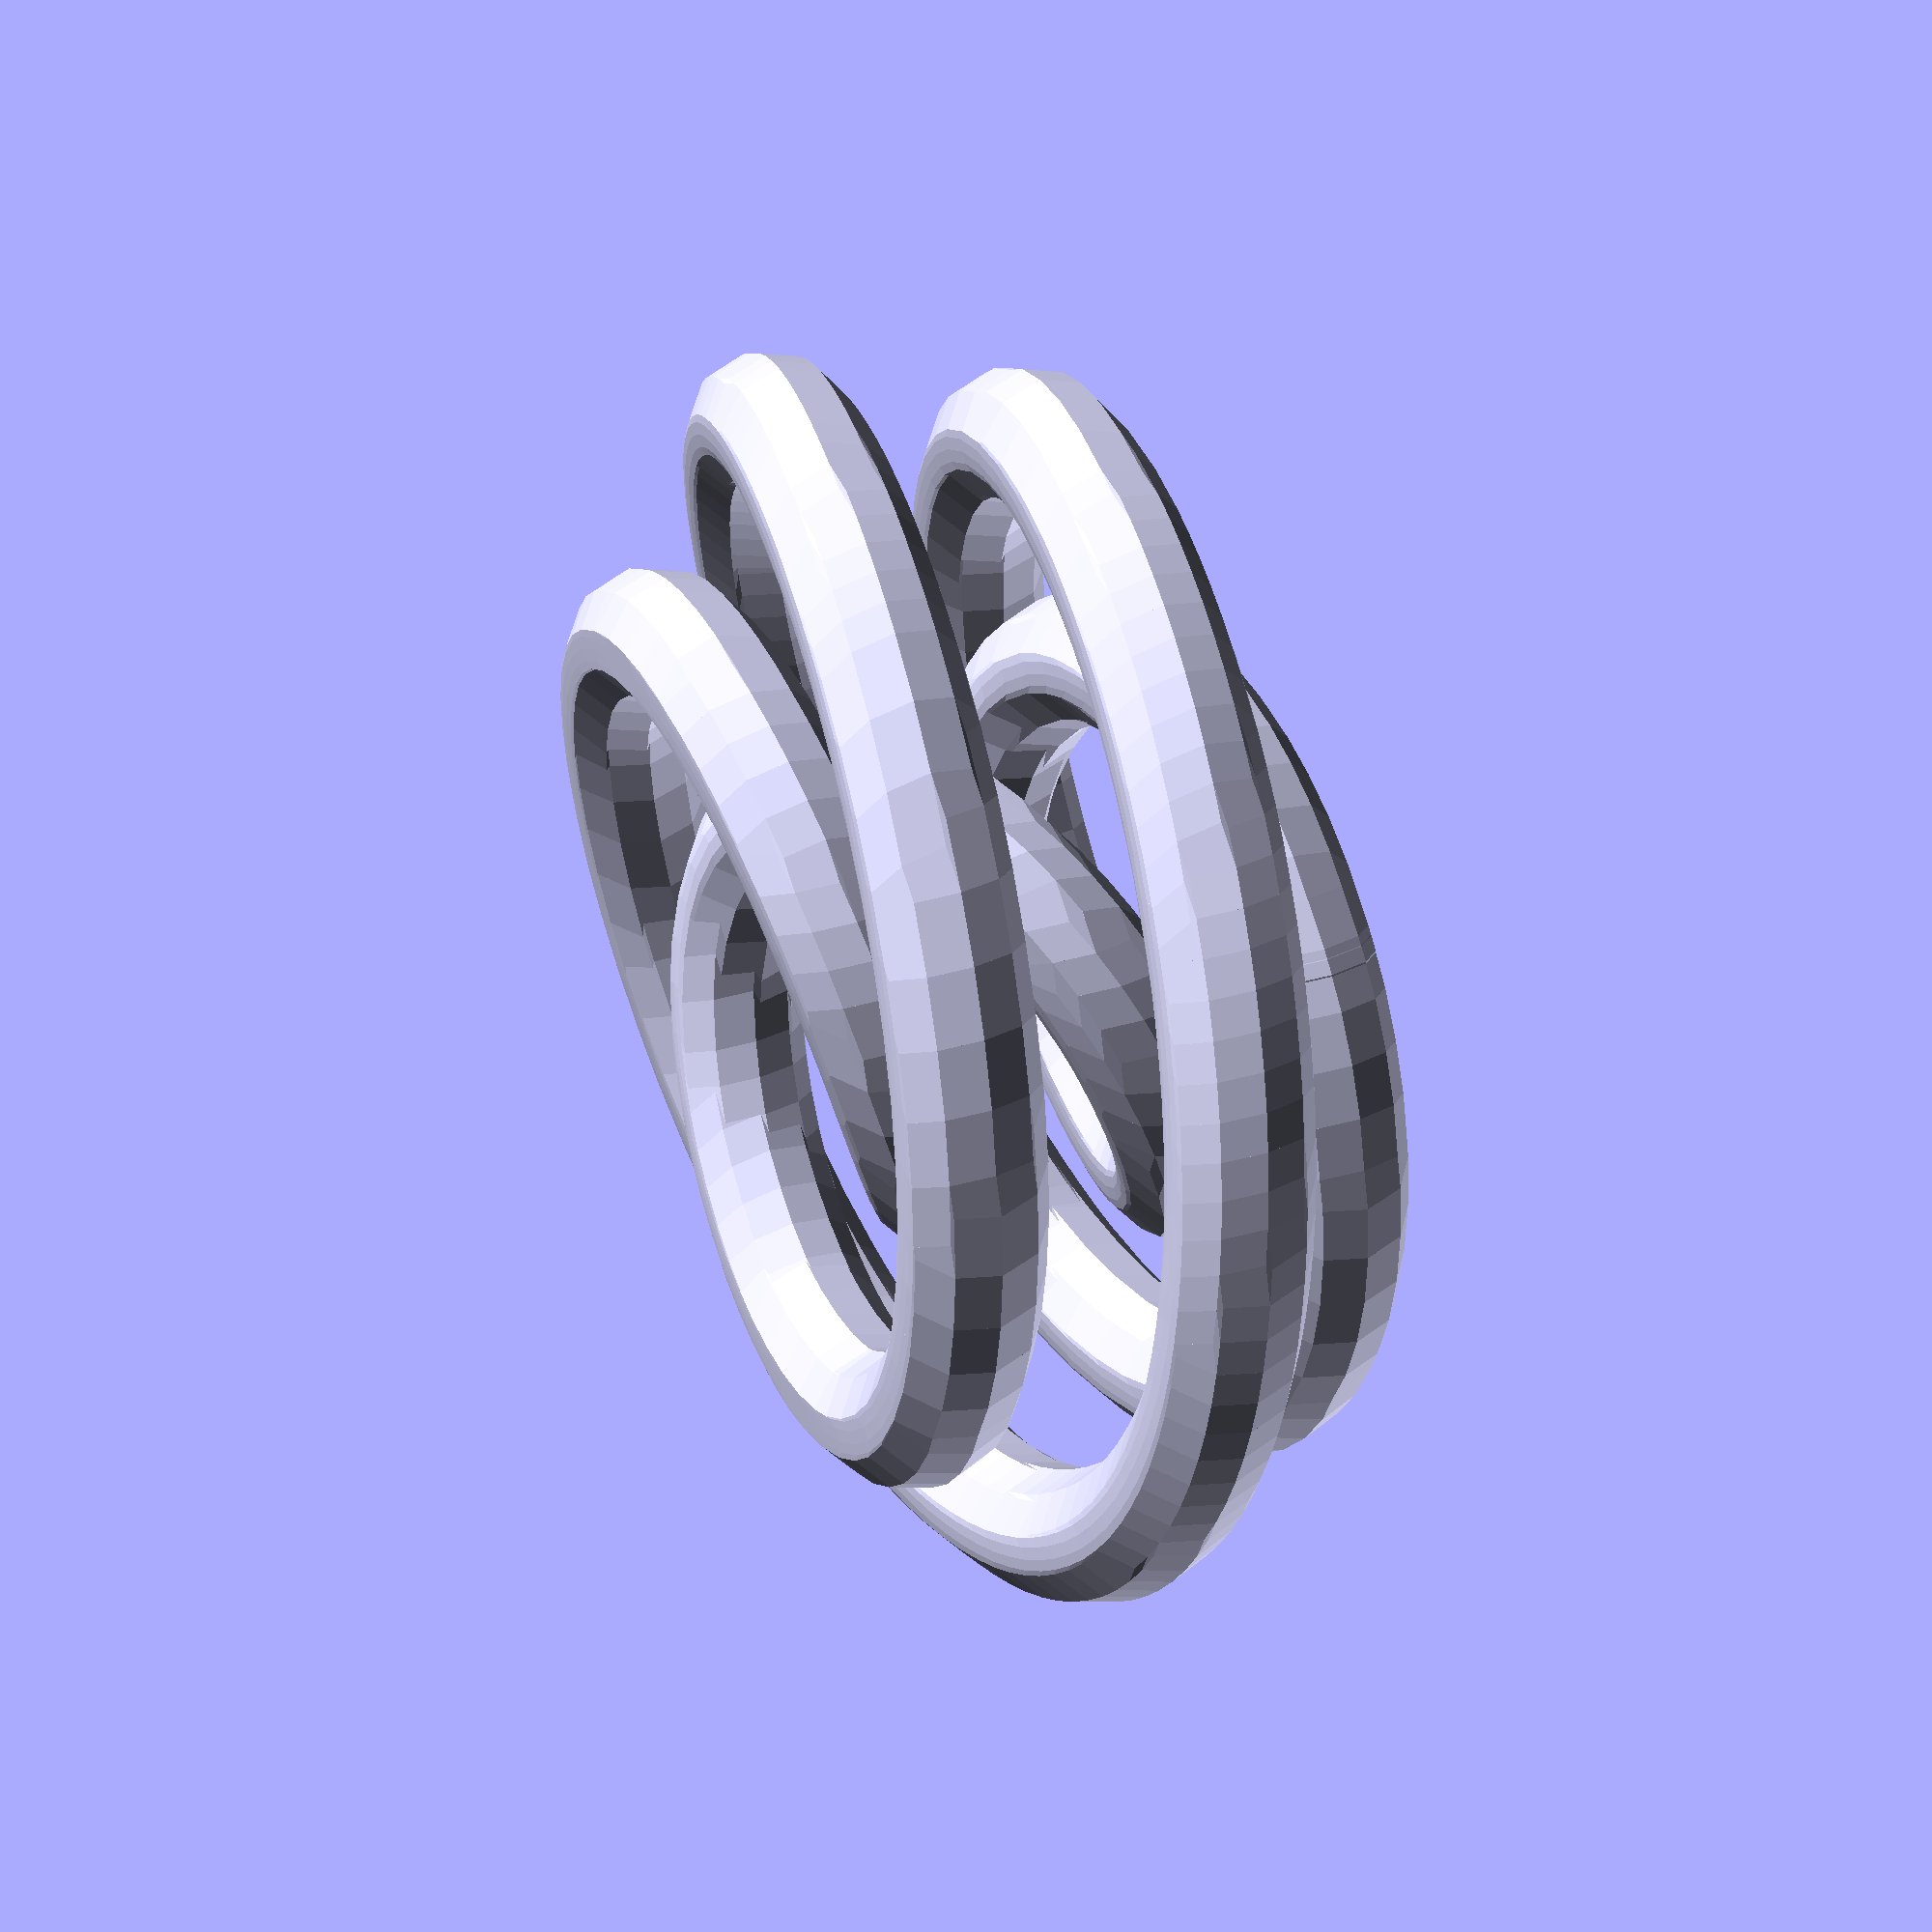
<openscad>
 //% Knot Torus(2,5)
 //% created by knotadjust.torus
 //% shortened with knotshorten.f
// make with infill 80%, support angle 10 deg
r1 = 3;  d1 = 10;
// Path length     54.25*d1
// tube diameter 2*r1, closest approach d1-2*r1
 hull(){
translate(v=[-1.683*d1,-0.003*d1, 0.910*d1])sphere(r=r1);
translate(v=[-1.713*d1,-0.221*d1, 0.909*d1])sphere(r=r1);}
 hull(){
translate(v=[-1.713*d1,-0.221*d1, 0.909*d1])sphere(r=r1);
translate(v=[-1.713*d1,-0.446*d1, 0.905*d1])sphere(r=r1);}
 hull(){
translate(v=[-1.713*d1,-0.446*d1, 0.905*d1])sphere(r=r1);
translate(v=[-1.684*d1,-0.675*d1, 0.899*d1])sphere(r=r1);}
 hull(){
translate(v=[-1.684*d1,-0.675*d1, 0.899*d1])sphere(r=r1);
translate(v=[-1.623*d1,-0.902*d1, 0.891*d1])sphere(r=r1);}
 hull(){
translate(v=[-1.623*d1,-0.902*d1, 0.891*d1])sphere(r=r1);
translate(v=[-1.530*d1,-1.125*d1, 0.880*d1])sphere(r=r1);}
 hull(){
translate(v=[-1.530*d1,-1.125*d1, 0.880*d1])sphere(r=r1);
translate(v=[-1.407*d1,-1.338*d1, 0.867*d1])sphere(r=r1);}
 hull(){
translate(v=[-1.407*d1,-1.338*d1, 0.867*d1])sphere(r=r1);
translate(v=[-1.253*d1,-1.536*d1, 0.852*d1])sphere(r=r1);}
 hull(){
translate(v=[-1.253*d1,-1.536*d1, 0.852*d1])sphere(r=r1);
translate(v=[-1.071*d1,-1.716*d1, 0.835*d1])sphere(r=r1);}
 hull(){
translate(v=[-1.071*d1,-1.716*d1, 0.835*d1])sphere(r=r1);
translate(v=[-0.862*d1,-1.874*d1, 0.816*d1])sphere(r=r1);}
 hull(){
translate(v=[-0.862*d1,-1.874*d1, 0.816*d1])sphere(r=r1);
translate(v=[-0.631*d1,-2.004*d1, 0.795*d1])sphere(r=r1);}
 hull(){
translate(v=[-0.631*d1,-2.004*d1, 0.795*d1])sphere(r=r1);
translate(v=[-0.380*d1,-2.105*d1, 0.771*d1])sphere(r=r1);}
 hull(){
translate(v=[-0.380*d1,-2.105*d1, 0.771*d1])sphere(r=r1);
translate(v=[-0.113*d1,-2.172*d1, 0.746*d1])sphere(r=r1);}
 hull(){
translate(v=[-0.113*d1,-2.172*d1, 0.746*d1])sphere(r=r1);
translate(v=[ 0.164*d1,-2.204*d1, 0.719*d1])sphere(r=r1);}
 hull(){
translate(v=[ 0.164*d1,-2.204*d1, 0.719*d1])sphere(r=r1);
translate(v=[ 0.448*d1,-2.199*d1, 0.690*d1])sphere(r=r1);}
 hull(){
translate(v=[ 0.448*d1,-2.199*d1, 0.690*d1])sphere(r=r1);
translate(v=[ 0.732*d1,-2.155*d1, 0.659*d1])sphere(r=r1);}
 hull(){
translate(v=[ 0.732*d1,-2.155*d1, 0.659*d1])sphere(r=r1);
translate(v=[ 1.011*d1,-2.074*d1, 0.626*d1])sphere(r=r1);}
 hull(){
translate(v=[ 1.011*d1,-2.074*d1, 0.626*d1])sphere(r=r1);
translate(v=[ 1.281*d1,-1.954*d1, 0.592*d1])sphere(r=r1);}
 hull(){
translate(v=[ 1.281*d1,-1.954*d1, 0.592*d1])sphere(r=r1);
translate(v=[ 1.535*d1,-1.798*d1, 0.557*d1])sphere(r=r1);}
 hull(){
translate(v=[ 1.535*d1,-1.798*d1, 0.557*d1])sphere(r=r1);
translate(v=[ 1.654*d1,-1.707*d1, 0.538*d1])sphere(r=r1);}
 hull(){
translate(v=[ 1.654*d1,-1.707*d1, 0.538*d1])sphere(r=r1);
translate(v=[ 1.768*d1,-1.607*d1, 0.520*d1])sphere(r=r1);}
 hull(){
translate(v=[ 1.768*d1,-1.607*d1, 0.520*d1])sphere(r=r1);
translate(v=[ 1.876*d1,-1.500*d1, 0.501*d1])sphere(r=r1);}
 hull(){
translate(v=[ 1.876*d1,-1.500*d1, 0.501*d1])sphere(r=r1);
translate(v=[ 1.977*d1,-1.385*d1, 0.481*d1])sphere(r=r1);}
 hull(){
translate(v=[ 1.977*d1,-1.385*d1, 0.481*d1])sphere(r=r1);
translate(v=[ 2.070*d1,-1.264*d1, 0.462*d1])sphere(r=r1);}
 hull(){
translate(v=[ 2.070*d1,-1.264*d1, 0.462*d1])sphere(r=r1);
translate(v=[ 2.155*d1,-1.135*d1, 0.442*d1])sphere(r=r1);}
 hull(){
translate(v=[ 2.155*d1,-1.135*d1, 0.442*d1])sphere(r=r1);
translate(v=[ 2.232*d1,-1.001*d1, 0.421*d1])sphere(r=r1);}
 hull(){
translate(v=[ 2.232*d1,-1.001*d1, 0.421*d1])sphere(r=r1);
translate(v=[ 2.300*d1,-0.862*d1, 0.401*d1])sphere(r=r1);}
 hull(){
translate(v=[ 2.300*d1,-0.862*d1, 0.401*d1])sphere(r=r1);
translate(v=[ 2.359*d1,-0.717*d1, 0.380*d1])sphere(r=r1);}
 hull(){
translate(v=[ 2.359*d1,-0.717*d1, 0.380*d1])sphere(r=r1);
translate(v=[ 2.408*d1,-0.569*d1, 0.359*d1])sphere(r=r1);}
 hull(){
translate(v=[ 2.408*d1,-0.569*d1, 0.359*d1])sphere(r=r1);
translate(v=[ 2.447*d1,-0.417*d1, 0.338*d1])sphere(r=r1);}
 hull(){
translate(v=[ 2.447*d1,-0.417*d1, 0.338*d1])sphere(r=r1);
translate(v=[ 2.477*d1,-0.263*d1, 0.317*d1])sphere(r=r1);}
 hull(){
translate(v=[ 2.477*d1,-0.263*d1, 0.317*d1])sphere(r=r1);
translate(v=[ 2.496*d1,-0.106*d1, 0.295*d1])sphere(r=r1);}
 hull(){
translate(v=[ 2.496*d1,-0.106*d1, 0.295*d1])sphere(r=r1);
translate(v=[ 2.504*d1, 0.052*d1, 0.273*d1])sphere(r=r1);}
 hull(){
translate(v=[ 2.504*d1, 0.052*d1, 0.273*d1])sphere(r=r1);
translate(v=[ 2.502*d1, 0.211*d1, 0.251*d1])sphere(r=r1);}
 hull(){
translate(v=[ 2.502*d1, 0.211*d1, 0.251*d1])sphere(r=r1);
translate(v=[ 2.489*d1, 0.369*d1, 0.229*d1])sphere(r=r1);}
 hull(){
translate(v=[ 2.489*d1, 0.369*d1, 0.229*d1])sphere(r=r1);
translate(v=[ 2.466*d1, 0.527*d1, 0.207*d1])sphere(r=r1);}
 hull(){
translate(v=[ 2.466*d1, 0.527*d1, 0.207*d1])sphere(r=r1);
translate(v=[ 2.433*d1, 0.683*d1, 0.184*d1])sphere(r=r1);}
 hull(){
translate(v=[ 2.433*d1, 0.683*d1, 0.184*d1])sphere(r=r1);
translate(v=[ 2.389*d1, 0.837*d1, 0.162*d1])sphere(r=r1);}
 hull(){
translate(v=[ 2.389*d1, 0.837*d1, 0.162*d1])sphere(r=r1);
translate(v=[ 2.334*d1, 0.987*d1, 0.139*d1])sphere(r=r1);}
 hull(){
translate(v=[ 2.334*d1, 0.987*d1, 0.139*d1])sphere(r=r1);
translate(v=[ 2.270*d1, 1.134*d1, 0.117*d1])sphere(r=r1);}
 hull(){
translate(v=[ 2.270*d1, 1.134*d1, 0.117*d1])sphere(r=r1);
translate(v=[ 2.196*d1, 1.276*d1, 0.094*d1])sphere(r=r1);}
 hull(){
translate(v=[ 2.196*d1, 1.276*d1, 0.094*d1])sphere(r=r1);
translate(v=[ 2.113*d1, 1.414*d1, 0.071*d1])sphere(r=r1);}
 hull(){
translate(v=[ 2.113*d1, 1.414*d1, 0.071*d1])sphere(r=r1);
translate(v=[ 2.020*d1, 1.545*d1, 0.048*d1])sphere(r=r1);}
 hull(){
translate(v=[ 2.020*d1, 1.545*d1, 0.048*d1])sphere(r=r1);
translate(v=[ 1.919*d1, 1.670*d1, 0.025*d1])sphere(r=r1);}
 hull(){
translate(v=[ 1.919*d1, 1.670*d1, 0.025*d1])sphere(r=r1);
translate(v=[ 1.810*d1, 1.788*d1, 0.002*d1])sphere(r=r1);}
 hull(){
translate(v=[ 1.810*d1, 1.788*d1, 0.002*d1])sphere(r=r1);
translate(v=[ 1.693*d1, 1.899*d1,-0.021*d1])sphere(r=r1);}
 hull(){
translate(v=[ 1.693*d1, 1.899*d1,-0.021*d1])sphere(r=r1);
translate(v=[ 1.569*d1, 2.002*d1,-0.044*d1])sphere(r=r1);}
 hull(){
translate(v=[ 1.569*d1, 2.002*d1,-0.044*d1])sphere(r=r1);
translate(v=[ 1.439*d1, 2.096*d1,-0.067*d1])sphere(r=r1);}
 hull(){
translate(v=[ 1.439*d1, 2.096*d1,-0.067*d1])sphere(r=r1);
translate(v=[ 1.303*d1, 2.181*d1,-0.089*d1])sphere(r=r1);}
 hull(){
translate(v=[ 1.303*d1, 2.181*d1,-0.089*d1])sphere(r=r1);
translate(v=[ 1.161*d1, 2.257*d1,-0.112*d1])sphere(r=r1);}
 hull(){
translate(v=[ 1.161*d1, 2.257*d1,-0.112*d1])sphere(r=r1);
translate(v=[ 1.015*d1, 2.323*d1,-0.135*d1])sphere(r=r1);}
 hull(){
translate(v=[ 1.015*d1, 2.323*d1,-0.135*d1])sphere(r=r1);
translate(v=[ 0.865*d1, 2.379*d1,-0.158*d1])sphere(r=r1);}
 hull(){
translate(v=[ 0.865*d1, 2.379*d1,-0.158*d1])sphere(r=r1);
translate(v=[ 0.712*d1, 2.425*d1,-0.180*d1])sphere(r=r1);}
 hull(){
translate(v=[ 0.712*d1, 2.425*d1,-0.180*d1])sphere(r=r1);
translate(v=[ 0.557*d1, 2.461*d1,-0.203*d1])sphere(r=r1);}
 hull(){
translate(v=[ 0.557*d1, 2.461*d1,-0.203*d1])sphere(r=r1);
translate(v=[ 0.399*d1, 2.486*d1,-0.225*d1])sphere(r=r1);}
 hull(){
translate(v=[ 0.399*d1, 2.486*d1,-0.225*d1])sphere(r=r1);
translate(v=[ 0.241*d1, 2.501*d1,-0.247*d1])sphere(r=r1);}
 hull(){
translate(v=[ 0.241*d1, 2.501*d1,-0.247*d1])sphere(r=r1);
translate(v=[ 0.082*d1, 2.505*d1,-0.269*d1])sphere(r=r1);}
 hull(){
translate(v=[ 0.082*d1, 2.505*d1,-0.269*d1])sphere(r=r1);
translate(v=[-0.076*d1, 2.498*d1,-0.291*d1])sphere(r=r1);}
 hull(){
translate(v=[-0.076*d1, 2.498*d1,-0.291*d1])sphere(r=r1);
translate(v=[-0.233*d1, 2.481*d1,-0.313*d1])sphere(r=r1);}
 hull(){
translate(v=[-0.233*d1, 2.481*d1,-0.313*d1])sphere(r=r1);
translate(v=[-0.388*d1, 2.454*d1,-0.334*d1])sphere(r=r1);}
 hull(){
translate(v=[-0.388*d1, 2.454*d1,-0.334*d1])sphere(r=r1);
translate(v=[-0.540*d1, 2.416*d1,-0.355*d1])sphere(r=r1);}
 hull(){
translate(v=[-0.540*d1, 2.416*d1,-0.355*d1])sphere(r=r1);
translate(v=[-0.690*d1, 2.369*d1,-0.376*d1])sphere(r=r1);}
 hull(){
translate(v=[-0.690*d1, 2.369*d1,-0.376*d1])sphere(r=r1);
translate(v=[-0.835*d1, 2.312*d1,-0.397*d1])sphere(r=r1);}
 hull(){
translate(v=[-0.835*d1, 2.312*d1,-0.397*d1])sphere(r=r1);
translate(v=[-0.975*d1, 2.246*d1,-0.418*d1])sphere(r=r1);}
 hull(){
translate(v=[-0.975*d1, 2.246*d1,-0.418*d1])sphere(r=r1);
translate(v=[-1.110*d1, 2.170*d1,-0.438*d1])sphere(r=r1);}
 hull(){
translate(v=[-1.110*d1, 2.170*d1,-0.438*d1])sphere(r=r1);
translate(v=[-1.240*d1, 2.087*d1,-0.458*d1])sphere(r=r1);}
 hull(){
translate(v=[-1.240*d1, 2.087*d1,-0.458*d1])sphere(r=r1);
translate(v=[-1.363*d1, 1.995*d1,-0.477*d1])sphere(r=r1);}
 hull(){
translate(v=[-1.363*d1, 1.995*d1,-0.477*d1])sphere(r=r1);
translate(v=[-1.479*d1, 1.896*d1,-0.497*d1])sphere(r=r1);}
 hull(){
translate(v=[-1.479*d1, 1.896*d1,-0.497*d1])sphere(r=r1);
translate(v=[-1.588*d1, 1.789*d1,-0.516*d1])sphere(r=r1);}
 hull(){
translate(v=[-1.588*d1, 1.789*d1,-0.516*d1])sphere(r=r1);
translate(v=[-1.689*d1, 1.676*d1,-0.535*d1])sphere(r=r1);}
 hull(){
translate(v=[-1.689*d1, 1.676*d1,-0.535*d1])sphere(r=r1);
translate(v=[-1.781*d1, 1.558*d1,-0.553*d1])sphere(r=r1);}
 hull(){
translate(v=[-1.781*d1, 1.558*d1,-0.553*d1])sphere(r=r1);
translate(v=[-1.941*d1, 1.306*d1,-0.589*d1])sphere(r=r1);}
 hull(){
translate(v=[-1.941*d1, 1.306*d1,-0.589*d1])sphere(r=r1);
translate(v=[-2.064*d1, 1.037*d1,-0.623*d1])sphere(r=r1);}
 hull(){
translate(v=[-2.064*d1, 1.037*d1,-0.623*d1])sphere(r=r1);
translate(v=[-2.149*d1, 0.759*d1,-0.656*d1])sphere(r=r1);}
 hull(){
translate(v=[-2.149*d1, 0.759*d1,-0.656*d1])sphere(r=r1);
translate(v=[-2.196*d1, 0.475*d1,-0.687*d1])sphere(r=r1);}
 hull(){
translate(v=[-2.196*d1, 0.475*d1,-0.687*d1])sphere(r=r1);
translate(v=[-2.205*d1, 0.191*d1,-0.716*d1])sphere(r=r1);}
 hull(){
translate(v=[-2.205*d1, 0.191*d1,-0.716*d1])sphere(r=r1);
translate(v=[-2.177*d1,-0.087*d1,-0.743*d1])sphere(r=r1);}
 hull(){
translate(v=[-2.177*d1,-0.087*d1,-0.743*d1])sphere(r=r1);
translate(v=[-2.113*d1,-0.355*d1,-0.769*d1])sphere(r=r1);}
 hull(){
translate(v=[-2.113*d1,-0.355*d1,-0.769*d1])sphere(r=r1);
translate(v=[-2.015*d1,-0.608*d1,-0.792*d1])sphere(r=r1);}
 hull(){
translate(v=[-2.015*d1,-0.608*d1,-0.792*d1])sphere(r=r1);
translate(v=[-1.887*d1,-0.841*d1,-0.814*d1])sphere(r=r1);}
 hull(){
translate(v=[-1.887*d1,-0.841*d1,-0.814*d1])sphere(r=r1);
translate(v=[-1.732*d1,-1.052*d1,-0.833*d1])sphere(r=r1);}
 hull(){
translate(v=[-1.732*d1,-1.052*d1,-0.833*d1])sphere(r=r1);
translate(v=[-1.554*d1,-1.237*d1,-0.851*d1])sphere(r=r1);}
 hull(){
translate(v=[-1.554*d1,-1.237*d1,-0.851*d1])sphere(r=r1);
translate(v=[-1.357*d1,-1.393*d1,-0.866*d1])sphere(r=r1);}
 hull(){
translate(v=[-1.357*d1,-1.393*d1,-0.866*d1])sphere(r=r1);
translate(v=[-1.146*d1,-1.520*d1,-0.879*d1])sphere(r=r1);}
 hull(){
translate(v=[-1.146*d1,-1.520*d1,-0.879*d1])sphere(r=r1);
translate(v=[-0.924*d1,-1.615*d1,-0.890*d1])sphere(r=r1);}
 hull(){
translate(v=[-0.924*d1,-1.615*d1,-0.890*d1])sphere(r=r1);
translate(v=[-0.696*d1,-1.679*d1,-0.898*d1])sphere(r=r1);}
 hull(){
translate(v=[-0.696*d1,-1.679*d1,-0.898*d1])sphere(r=r1);
translate(v=[-0.468*d1,-1.712*d1,-0.905*d1])sphere(r=r1);}
 hull(){
translate(v=[-0.468*d1,-1.712*d1,-0.905*d1])sphere(r=r1);
translate(v=[-0.242*d1,-1.714*d1,-0.908*d1])sphere(r=r1);}
 hull(){
translate(v=[-0.242*d1,-1.714*d1,-0.908*d1])sphere(r=r1);
translate(v=[-0.024*d1,-1.687*d1,-0.910*d1])sphere(r=r1);}
 hull(){
translate(v=[-0.024*d1,-1.687*d1,-0.910*d1])sphere(r=r1);
translate(v=[ 0.184*d1,-1.634*d1,-0.909*d1])sphere(r=r1);}
 hull(){
translate(v=[ 0.184*d1,-1.634*d1,-0.909*d1])sphere(r=r1);
translate(v=[ 0.378*d1,-1.555*d1,-0.906*d1])sphere(r=r1);}
 hull(){
translate(v=[ 0.378*d1,-1.555*d1,-0.906*d1])sphere(r=r1);
translate(v=[ 0.556*d1,-1.454*d1,-0.901*d1])sphere(r=r1);}
 hull(){
translate(v=[ 0.556*d1,-1.454*d1,-0.901*d1])sphere(r=r1);
translate(v=[ 0.714*d1,-1.335*d1,-0.893*d1])sphere(r=r1);}
 hull(){
translate(v=[ 0.714*d1,-1.335*d1,-0.893*d1])sphere(r=r1);
translate(v=[ 0.852*d1,-1.200*d1,-0.884*d1])sphere(r=r1);}
 hull(){
translate(v=[ 0.852*d1,-1.200*d1,-0.884*d1])sphere(r=r1);
translate(v=[ 0.968*d1,-1.052*d1,-0.871*d1])sphere(r=r1);}
 hull(){
translate(v=[ 0.968*d1,-1.052*d1,-0.871*d1])sphere(r=r1);
translate(v=[ 1.061*d1,-0.895*d1,-0.857*d1])sphere(r=r1);}
 hull(){
translate(v=[ 1.061*d1,-0.895*d1,-0.857*d1])sphere(r=r1);
translate(v=[ 1.131*d1,-0.732*d1,-0.841*d1])sphere(r=r1);}
 hull(){
translate(v=[ 1.131*d1,-0.732*d1,-0.841*d1])sphere(r=r1);
translate(v=[ 1.178*d1,-0.567*d1,-0.822*d1])sphere(r=r1);}
 hull(){
translate(v=[ 1.178*d1,-0.567*d1,-0.822*d1])sphere(r=r1);
translate(v=[ 1.203*d1,-0.402*d1,-0.801*d1])sphere(r=r1);}
 hull(){
translate(v=[ 1.203*d1,-0.402*d1,-0.801*d1])sphere(r=r1);
translate(v=[ 1.207*d1,-0.240*d1,-0.778*d1])sphere(r=r1);}
 hull(){
translate(v=[ 1.207*d1,-0.240*d1,-0.778*d1])sphere(r=r1);
translate(v=[ 1.176*d1,-0.008*d1,-0.741*d1])sphere(r=r1);}
 hull(){
translate(v=[ 1.176*d1,-0.008*d1,-0.741*d1])sphere(r=r1);
translate(v=[ 1.105*d1, 0.203*d1,-0.698*d1])sphere(r=r1);}
 hull(){
translate(v=[ 1.105*d1, 0.203*d1,-0.698*d1])sphere(r=r1);
translate(v=[ 1.002*d1, 0.389*d1,-0.652*d1])sphere(r=r1);}
 hull(){
translate(v=[ 1.002*d1, 0.389*d1,-0.652*d1])sphere(r=r1);
translate(v=[ 0.873*d1, 0.546*d1,-0.603*d1])sphere(r=r1);}
 hull(){
translate(v=[ 0.873*d1, 0.546*d1,-0.603*d1])sphere(r=r1);
translate(v=[ 0.725*d1, 0.672*d1,-0.549*d1])sphere(r=r1);}
 hull(){
translate(v=[ 0.725*d1, 0.672*d1,-0.549*d1])sphere(r=r1);
translate(v=[ 0.564*d1, 0.766*d1,-0.493*d1])sphere(r=r1);}
 hull(){
translate(v=[ 0.564*d1, 0.766*d1,-0.493*d1])sphere(r=r1);
translate(v=[ 0.396*d1, 0.828*d1,-0.434*d1])sphere(r=r1);}
 hull(){
translate(v=[ 0.396*d1, 0.828*d1,-0.434*d1])sphere(r=r1);
translate(v=[ 0.227*d1, 0.859*d1,-0.372*d1])sphere(r=r1);}
 hull(){
translate(v=[ 0.227*d1, 0.859*d1,-0.372*d1])sphere(r=r1);
translate(v=[ 0.061*d1, 0.862*d1,-0.308*d1])sphere(r=r1);}
 hull(){
translate(v=[ 0.061*d1, 0.862*d1,-0.308*d1])sphere(r=r1);
translate(v=[-0.098*d1, 0.839*d1,-0.243*d1])sphere(r=r1);}
 hull(){
translate(v=[-0.098*d1, 0.839*d1,-0.243*d1])sphere(r=r1);
translate(v=[-0.249*d1, 0.791*d1,-0.176*d1])sphere(r=r1);}
 hull(){
translate(v=[-0.249*d1, 0.791*d1,-0.176*d1])sphere(r=r1);
translate(v=[-0.387*d1, 0.722*d1,-0.108*d1])sphere(r=r1);}
 hull(){
translate(v=[-0.387*d1, 0.722*d1,-0.108*d1])sphere(r=r1);
translate(v=[-0.511*d1, 0.633*d1,-0.039*d1])sphere(r=r1);}
 hull(){
translate(v=[-0.511*d1, 0.633*d1,-0.039*d1])sphere(r=r1);
translate(v=[-0.620*d1, 0.527*d1, 0.030*d1])sphere(r=r1);}
 hull(){
translate(v=[-0.620*d1, 0.527*d1, 0.030*d1])sphere(r=r1);
translate(v=[-0.711*d1, 0.404*d1, 0.099*d1])sphere(r=r1);}
 hull(){
translate(v=[-0.711*d1, 0.404*d1, 0.099*d1])sphere(r=r1);
translate(v=[-0.783*d1, 0.268*d1, 0.167*d1])sphere(r=r1);}
 hull(){
translate(v=[-0.783*d1, 0.268*d1, 0.167*d1])sphere(r=r1);
translate(v=[-0.834*d1, 0.119*d1, 0.234*d1])sphere(r=r1);}
 hull(){
translate(v=[-0.834*d1, 0.119*d1, 0.234*d1])sphere(r=r1);
translate(v=[-0.860*d1,-0.040*d1, 0.300*d1])sphere(r=r1);}
 hull(){
translate(v=[-0.860*d1,-0.040*d1, 0.300*d1])sphere(r=r1);
translate(v=[-0.861*d1,-0.205*d1, 0.364*d1])sphere(r=r1);}
 hull(){
translate(v=[-0.861*d1,-0.205*d1, 0.364*d1])sphere(r=r1);
translate(v=[-0.833*d1,-0.374*d1, 0.426*d1])sphere(r=r1);}
 hull(){
translate(v=[-0.833*d1,-0.374*d1, 0.426*d1])sphere(r=r1);
translate(v=[-0.776*d1,-0.542*d1, 0.485*d1])sphere(r=r1);}
 hull(){
translate(v=[-0.776*d1,-0.542*d1, 0.485*d1])sphere(r=r1);
translate(v=[-0.686*d1,-0.704*d1, 0.542*d1])sphere(r=r1);}
 hull(){
translate(v=[-0.686*d1,-0.704*d1, 0.542*d1])sphere(r=r1);
translate(v=[-0.565*d1,-0.854*d1, 0.596*d1])sphere(r=r1);}
 hull(){
translate(v=[-0.565*d1,-0.854*d1, 0.596*d1])sphere(r=r1);
translate(v=[-0.412*d1,-0.986*d1, 0.646*d1])sphere(r=r1);}
 hull(){
translate(v=[-0.412*d1,-0.986*d1, 0.646*d1])sphere(r=r1);
translate(v=[-0.229*d1,-1.093*d1, 0.693*d1])sphere(r=r1);}
 hull(){
translate(v=[-0.229*d1,-1.093*d1, 0.693*d1])sphere(r=r1);
translate(v=[-0.021*d1,-1.168*d1, 0.735*d1])sphere(r=r1);}
 hull(){
translate(v=[-0.021*d1,-1.168*d1, 0.735*d1])sphere(r=r1);
translate(v=[ 0.208*d1,-1.205*d1, 0.774*d1])sphere(r=r1);}
 hull(){
translate(v=[ 0.208*d1,-1.205*d1, 0.774*d1])sphere(r=r1);
translate(v=[ 0.369*d1,-1.205*d1, 0.797*d1])sphere(r=r1);}
 hull(){
translate(v=[ 0.369*d1,-1.205*d1, 0.797*d1])sphere(r=r1);
translate(v=[ 0.534*d1,-1.185*d1, 0.818*d1])sphere(r=r1);}
 hull(){
translate(v=[ 0.534*d1,-1.185*d1, 0.818*d1])sphere(r=r1);
translate(v=[ 0.699*d1,-1.142*d1, 0.837*d1])sphere(r=r1);}
 hull(){
translate(v=[ 0.699*d1,-1.142*d1, 0.837*d1])sphere(r=r1);
translate(v=[ 0.863*d1,-1.076*d1, 0.854*d1])sphere(r=r1);}
 hull(){
translate(v=[ 0.863*d1,-1.076*d1, 0.854*d1])sphere(r=r1);
translate(v=[ 1.021*d1,-0.988*d1, 0.869*d1])sphere(r=r1);}
 hull(){
translate(v=[ 1.021*d1,-0.988*d1, 0.869*d1])sphere(r=r1);
translate(v=[ 1.171*d1,-0.877*d1, 0.881*d1])sphere(r=r1);}
 hull(){
translate(v=[ 1.171*d1,-0.877*d1, 0.881*d1])sphere(r=r1);
translate(v=[ 1.309*d1,-0.743*d1, 0.892*d1])sphere(r=r1);}
 hull(){
translate(v=[ 1.309*d1,-0.743*d1, 0.892*d1])sphere(r=r1);
translate(v=[ 1.432*d1,-0.589*d1, 0.900*d1])sphere(r=r1);}
 hull(){
translate(v=[ 1.432*d1,-0.589*d1, 0.900*d1])sphere(r=r1);
translate(v=[ 1.537*d1,-0.415*d1, 0.906*d1])sphere(r=r1);}
 hull(){
translate(v=[ 1.537*d1,-0.415*d1, 0.906*d1])sphere(r=r1);
translate(v=[ 1.620*d1,-0.224*d1, 0.909*d1])sphere(r=r1);}
 hull(){
translate(v=[ 1.620*d1,-0.224*d1, 0.909*d1])sphere(r=r1);
translate(v=[ 1.679*d1,-0.019*d1, 0.910*d1])sphere(r=r1);}
 hull(){
translate(v=[ 1.679*d1,-0.019*d1, 0.910*d1])sphere(r=r1);
translate(v=[ 1.711*d1, 0.198*d1, 0.909*d1])sphere(r=r1);}
 hull(){
translate(v=[ 1.711*d1, 0.198*d1, 0.909*d1])sphere(r=r1);
translate(v=[ 1.715*d1, 0.423*d1, 0.906*d1])sphere(r=r1);}
 hull(){
translate(v=[ 1.715*d1, 0.423*d1, 0.906*d1])sphere(r=r1);
translate(v=[ 1.688*d1, 0.651*d1, 0.900*d1])sphere(r=r1);}
 hull(){
translate(v=[ 1.688*d1, 0.651*d1, 0.900*d1])sphere(r=r1);
translate(v=[ 1.630*d1, 0.879*d1, 0.892*d1])sphere(r=r1);}
 hull(){
translate(v=[ 1.630*d1, 0.879*d1, 0.892*d1])sphere(r=r1);
translate(v=[ 1.541*d1, 1.102*d1, 0.881*d1])sphere(r=r1);}
 hull(){
translate(v=[ 1.541*d1, 1.102*d1, 0.881*d1])sphere(r=r1);
translate(v=[ 1.421*d1, 1.316*d1, 0.869*d1])sphere(r=r1);}
 hull(){
translate(v=[ 1.421*d1, 1.316*d1, 0.869*d1])sphere(r=r1);
translate(v=[ 1.270*d1, 1.517*d1, 0.854*d1])sphere(r=r1);}
 hull(){
translate(v=[ 1.270*d1, 1.517*d1, 0.854*d1])sphere(r=r1);
translate(v=[ 1.091*d1, 1.699*d1, 0.837*d1])sphere(r=r1);}
 hull(){
translate(v=[ 1.091*d1, 1.699*d1, 0.837*d1])sphere(r=r1);
translate(v=[ 0.885*d1, 1.859*d1, 0.818*d1])sphere(r=r1);}
 hull(){
translate(v=[ 0.885*d1, 1.859*d1, 0.818*d1])sphere(r=r1);
translate(v=[ 0.655*d1, 1.992*d1, 0.797*d1])sphere(r=r1);}
 hull(){
translate(v=[ 0.655*d1, 1.992*d1, 0.797*d1])sphere(r=r1);
translate(v=[ 0.406*d1, 2.096*d1, 0.774*d1])sphere(r=r1);}
 hull(){
translate(v=[ 0.406*d1, 2.096*d1, 0.774*d1])sphere(r=r1);
translate(v=[ 0.141*d1, 2.167*d1, 0.749*d1])sphere(r=r1);}
 hull(){
translate(v=[ 0.141*d1, 2.167*d1, 0.749*d1])sphere(r=r1);
translate(v=[-0.135*d1, 2.202*d1, 0.721*d1])sphere(r=r1);}
 hull(){
translate(v=[-0.135*d1, 2.202*d1, 0.721*d1])sphere(r=r1);
translate(v=[-0.418*d1, 2.201*d1, 0.693*d1])sphere(r=r1);}
 hull(){
translate(v=[-0.418*d1, 2.201*d1, 0.693*d1])sphere(r=r1);
translate(v=[-0.703*d1, 2.162*d1, 0.662*d1])sphere(r=r1);}
 hull(){
translate(v=[-0.703*d1, 2.162*d1, 0.662*d1])sphere(r=r1);
translate(v=[-0.983*d1, 2.084*d1, 0.630*d1])sphere(r=r1);}
 hull(){
translate(v=[-0.983*d1, 2.084*d1, 0.630*d1])sphere(r=r1);
translate(v=[-1.253*d1, 1.968*d1, 0.596*d1])sphere(r=r1);}
 hull(){
translate(v=[-1.253*d1, 1.968*d1, 0.596*d1])sphere(r=r1);
translate(v=[-1.509*d1, 1.816*d1, 0.560*d1])sphere(r=r1);}
 hull(){
translate(v=[-1.509*d1, 1.816*d1, 0.560*d1])sphere(r=r1);
translate(v=[-1.630*d1, 1.726*d1, 0.542*d1])sphere(r=r1);}
 hull(){
translate(v=[-1.630*d1, 1.726*d1, 0.542*d1])sphere(r=r1);
translate(v=[-1.745*d1, 1.629*d1, 0.523*d1])sphere(r=r1);}
 hull(){
translate(v=[-1.745*d1, 1.629*d1, 0.523*d1])sphere(r=r1);
translate(v=[-1.854*d1, 1.523*d1, 0.504*d1])sphere(r=r1);}
 hull(){
translate(v=[-1.854*d1, 1.523*d1, 0.504*d1])sphere(r=r1);
translate(v=[-1.956*d1, 1.410*d1, 0.485*d1])sphere(r=r1);}
 hull(){
translate(v=[-1.956*d1, 1.410*d1, 0.485*d1])sphere(r=r1);
translate(v=[-2.051*d1, 1.289*d1, 0.466*d1])sphere(r=r1);}
 hull(){
translate(v=[-2.051*d1, 1.289*d1, 0.466*d1])sphere(r=r1);
translate(v=[-2.138*d1, 1.162*d1, 0.446*d1])sphere(r=r1);}
 hull(){
translate(v=[-2.138*d1, 1.162*d1, 0.446*d1])sphere(r=r1);
translate(v=[-2.217*d1, 1.029*d1, 0.426*d1])sphere(r=r1);}
 hull(){
translate(v=[-2.217*d1, 1.029*d1, 0.426*d1])sphere(r=r1);
translate(v=[-2.287*d1, 0.891*d1, 0.405*d1])sphere(r=r1);}
 hull(){
translate(v=[-2.287*d1, 0.891*d1, 0.405*d1])sphere(r=r1);
translate(v=[-2.347*d1, 0.748*d1, 0.385*d1])sphere(r=r1);}
 hull(){
translate(v=[-2.347*d1, 0.748*d1, 0.385*d1])sphere(r=r1);
translate(v=[-2.399*d1, 0.600*d1, 0.364*d1])sphere(r=r1);}
 hull(){
translate(v=[-2.399*d1, 0.600*d1, 0.364*d1])sphere(r=r1);
translate(v=[-2.440*d1, 0.449*d1, 0.342*d1])sphere(r=r1);}
 hull(){
translate(v=[-2.440*d1, 0.449*d1, 0.342*d1])sphere(r=r1);
translate(v=[-2.471*d1, 0.295*d1, 0.321*d1])sphere(r=r1);}
 hull(){
translate(v=[-2.471*d1, 0.295*d1, 0.321*d1])sphere(r=r1);
translate(v=[-2.493*d1, 0.138*d1, 0.300*d1])sphere(r=r1);}
 hull(){
translate(v=[-2.493*d1, 0.138*d1, 0.300*d1])sphere(r=r1);
translate(v=[-2.503*d1,-0.019*d1, 0.278*d1])sphere(r=r1);}
 hull(){
translate(v=[-2.503*d1,-0.019*d1, 0.278*d1])sphere(r=r1);
translate(v=[-2.503*d1,-0.178*d1, 0.256*d1])sphere(r=r1);}
 hull(){
translate(v=[-2.503*d1,-0.178*d1, 0.256*d1])sphere(r=r1);
translate(v=[-2.493*d1,-0.337*d1, 0.234*d1])sphere(r=r1);}
 hull(){
translate(v=[-2.493*d1,-0.337*d1, 0.234*d1])sphere(r=r1);
translate(v=[-2.472*d1,-0.494*d1, 0.211*d1])sphere(r=r1);}
 hull(){
translate(v=[-2.472*d1,-0.494*d1, 0.211*d1])sphere(r=r1);
translate(v=[-2.440*d1,-0.651*d1, 0.189*d1])sphere(r=r1);}
 hull(){
translate(v=[-2.440*d1,-0.651*d1, 0.189*d1])sphere(r=r1);
translate(v=[-2.398*d1,-0.805*d1, 0.167*d1])sphere(r=r1);}
 hull(){
translate(v=[-2.398*d1,-0.805*d1, 0.167*d1])sphere(r=r1);
translate(v=[-2.346*d1,-0.956*d1, 0.144*d1])sphere(r=r1);}
 hull(){
translate(v=[-2.346*d1,-0.956*d1, 0.144*d1])sphere(r=r1);
translate(v=[-2.284*d1,-1.104*d1, 0.121*d1])sphere(r=r1);}
 hull(){
translate(v=[-2.284*d1,-1.104*d1, 0.121*d1])sphere(r=r1);
translate(v=[-2.212*d1,-1.247*d1, 0.099*d1])sphere(r=r1);}
 hull(){
translate(v=[-2.212*d1,-1.247*d1, 0.099*d1])sphere(r=r1);
translate(v=[-2.131*d1,-1.386*d1, 0.076*d1])sphere(r=r1);}
 hull(){
translate(v=[-2.131*d1,-1.386*d1, 0.076*d1])sphere(r=r1);
translate(v=[-2.040*d1,-1.519*d1, 0.053*d1])sphere(r=r1);}
 hull(){
translate(v=[-2.040*d1,-1.519*d1, 0.053*d1])sphere(r=r1);
translate(v=[-1.941*d1,-1.645*d1, 0.030*d1])sphere(r=r1);}
 hull(){
translate(v=[-1.941*d1,-1.645*d1, 0.030*d1])sphere(r=r1);
translate(v=[-1.833*d1,-1.765*d1, 0.007*d1])sphere(r=r1);}
 hull(){
translate(v=[-1.833*d1,-1.765*d1, 0.007*d1])sphere(r=r1);
translate(v=[-1.718*d1,-1.877*d1,-0.016*d1])sphere(r=r1);}
 hull(){
translate(v=[-1.718*d1,-1.877*d1,-0.016*d1])sphere(r=r1);
translate(v=[-1.596*d1,-1.981*d1,-0.039*d1])sphere(r=r1);}
 hull(){
translate(v=[-1.596*d1,-1.981*d1,-0.039*d1])sphere(r=r1);
translate(v=[-1.467*d1,-2.077*d1,-0.062*d1])sphere(r=r1);}
 hull(){
translate(v=[-1.467*d1,-2.077*d1,-0.062*d1])sphere(r=r1);
translate(v=[-1.332*d1,-2.164*d1,-0.085*d1])sphere(r=r1);}
 hull(){
translate(v=[-1.332*d1,-2.164*d1,-0.085*d1])sphere(r=r1);
translate(v=[-1.191*d1,-2.242*d1,-0.108*d1])sphere(r=r1);}
 hull(){
translate(v=[-1.191*d1,-2.242*d1,-0.108*d1])sphere(r=r1);
translate(v=[-1.046*d1,-2.310*d1,-0.130*d1])sphere(r=r1);}
 hull(){
translate(v=[-1.046*d1,-2.310*d1,-0.130*d1])sphere(r=r1);
translate(v=[-0.897*d1,-2.368*d1,-0.153*d1])sphere(r=r1);}
 hull(){
translate(v=[-0.897*d1,-2.368*d1,-0.153*d1])sphere(r=r1);
translate(v=[-0.744*d1,-2.416*d1,-0.176*d1])sphere(r=r1);}
 hull(){
translate(v=[-0.744*d1,-2.416*d1,-0.176*d1])sphere(r=r1);
translate(v=[-0.589*d1,-2.454*d1,-0.198*d1])sphere(r=r1);}
 hull(){
translate(v=[-0.589*d1,-2.454*d1,-0.198*d1])sphere(r=r1);
translate(v=[-0.432*d1,-2.482*d1,-0.220*d1])sphere(r=r1);}
 hull(){
translate(v=[-0.432*d1,-2.482*d1,-0.220*d1])sphere(r=r1);
translate(v=[-0.274*d1,-2.498*d1,-0.243*d1])sphere(r=r1);}
 hull(){
translate(v=[-0.274*d1,-2.498*d1,-0.243*d1])sphere(r=r1);
translate(v=[-0.115*d1,-2.505*d1,-0.265*d1])sphere(r=r1);}
 hull(){
translate(v=[-0.115*d1,-2.505*d1,-0.265*d1])sphere(r=r1);
translate(v=[ 0.043*d1,-2.500*d1,-0.286*d1])sphere(r=r1);}
 hull(){
translate(v=[ 0.043*d1,-2.500*d1,-0.286*d1])sphere(r=r1);
translate(v=[ 0.201*d1,-2.485*d1,-0.308*d1])sphere(r=r1);}
 hull(){
translate(v=[ 0.201*d1,-2.485*d1,-0.308*d1])sphere(r=r1);
translate(v=[ 0.356*d1,-2.460*d1,-0.330*d1])sphere(r=r1);}
 hull(){
translate(v=[ 0.356*d1,-2.460*d1,-0.330*d1])sphere(r=r1);
translate(v=[ 0.509*d1,-2.425*d1,-0.351*d1])sphere(r=r1);}
 hull(){
translate(v=[ 0.509*d1,-2.425*d1,-0.351*d1])sphere(r=r1);
translate(v=[ 0.659*d1,-2.379*d1,-0.372*d1])sphere(r=r1);}
 hull(){
translate(v=[ 0.659*d1,-2.379*d1,-0.372*d1])sphere(r=r1);
translate(v=[ 0.805*d1,-2.324*d1,-0.393*d1])sphere(r=r1);}
 hull(){
translate(v=[ 0.805*d1,-2.324*d1,-0.393*d1])sphere(r=r1);
translate(v=[ 0.947*d1,-2.260*d1,-0.413*d1])sphere(r=r1);}
 hull(){
translate(v=[ 0.947*d1,-2.260*d1,-0.413*d1])sphere(r=r1);
translate(v=[ 1.083*d1,-2.187*d1,-0.434*d1])sphere(r=r1);}
 hull(){
translate(v=[ 1.083*d1,-2.187*d1,-0.434*d1])sphere(r=r1);
translate(v=[ 1.214*d1,-2.105*d1,-0.454*d1])sphere(r=r1);}
 hull(){
translate(v=[ 1.214*d1,-2.105*d1,-0.454*d1])sphere(r=r1);
translate(v=[ 1.338*d1,-2.014*d1,-0.473*d1])sphere(r=r1);}
 hull(){
translate(v=[ 1.338*d1,-2.014*d1,-0.473*d1])sphere(r=r1);
translate(v=[ 1.455*d1,-1.917*d1,-0.493*d1])sphere(r=r1);}
 hull(){
translate(v=[ 1.455*d1,-1.917*d1,-0.493*d1])sphere(r=r1);
translate(v=[ 1.566*d1,-1.812*d1,-0.512*d1])sphere(r=r1);}
 hull(){
translate(v=[ 1.566*d1,-1.812*d1,-0.512*d1])sphere(r=r1);
translate(v=[ 1.668*d1,-1.700*d1,-0.531*d1])sphere(r=r1);}
 hull(){
translate(v=[ 1.668*d1,-1.700*d1,-0.531*d1])sphere(r=r1);
translate(v=[ 1.763*d1,-1.583*d1,-0.549*d1])sphere(r=r1);}
 hull(){
translate(v=[ 1.763*d1,-1.583*d1,-0.549*d1])sphere(r=r1);
translate(v=[ 1.926*d1,-1.332*d1,-0.585*d1])sphere(r=r1);}
 hull(){
translate(v=[ 1.926*d1,-1.332*d1,-0.585*d1])sphere(r=r1);
translate(v=[ 2.053*d1,-1.066*d1,-0.620*d1])sphere(r=r1);}
 hull(){
translate(v=[ 2.053*d1,-1.066*d1,-0.620*d1])sphere(r=r1);
translate(v=[ 2.142*d1,-0.788*d1,-0.652*d1])sphere(r=r1);}
 hull(){
translate(v=[ 2.142*d1,-0.788*d1,-0.652*d1])sphere(r=r1);
translate(v=[ 2.193*d1,-0.504*d1,-0.684*d1])sphere(r=r1);}
 hull(){
translate(v=[ 2.193*d1,-0.504*d1,-0.684*d1])sphere(r=r1);
translate(v=[ 2.206*d1,-0.220*d1,-0.713*d1])sphere(r=r1);}
 hull(){
translate(v=[ 2.206*d1,-0.220*d1,-0.713*d1])sphere(r=r1);
translate(v=[ 2.181*d1, 0.059*d1,-0.741*d1])sphere(r=r1);}
 hull(){
translate(v=[ 2.181*d1, 0.059*d1,-0.741*d1])sphere(r=r1);
translate(v=[ 2.121*d1, 0.328*d1,-0.766*d1])sphere(r=r1);}
 hull(){
translate(v=[ 2.121*d1, 0.328*d1,-0.766*d1])sphere(r=r1);
translate(v=[ 2.027*d1, 0.582*d1,-0.790*d1])sphere(r=r1);}
 hull(){
translate(v=[ 2.027*d1, 0.582*d1,-0.790*d1])sphere(r=r1);
translate(v=[ 1.902*d1, 0.818*d1,-0.812*d1])sphere(r=r1);}
 hull(){
translate(v=[ 1.902*d1, 0.818*d1,-0.812*d1])sphere(r=r1);
translate(v=[ 1.750*d1, 1.031*d1,-0.832*d1])sphere(r=r1);}
 hull(){
translate(v=[ 1.750*d1, 1.031*d1,-0.832*d1])sphere(r=r1);
translate(v=[ 1.574*d1, 1.219*d1,-0.849*d1])sphere(r=r1);}
 hull(){
translate(v=[ 1.574*d1, 1.219*d1,-0.849*d1])sphere(r=r1);
translate(v=[ 1.378*d1, 1.378*d1,-0.865*d1])sphere(r=r1);}
 hull(){
translate(v=[ 1.378*d1, 1.378*d1,-0.865*d1])sphere(r=r1);
translate(v=[ 1.168*d1, 1.508*d1,-0.878*d1])sphere(r=r1);}
 hull(){
translate(v=[ 1.168*d1, 1.508*d1,-0.878*d1])sphere(r=r1);
translate(v=[ 0.947*d1, 1.607*d1,-0.889*d1])sphere(r=r1);}
 hull(){
translate(v=[ 0.947*d1, 1.607*d1,-0.889*d1])sphere(r=r1);
translate(v=[ 0.720*d1, 1.674*d1,-0.898*d1])sphere(r=r1);}
 hull(){
translate(v=[ 0.720*d1, 1.674*d1,-0.898*d1])sphere(r=r1);
translate(v=[ 0.491*d1, 1.710*d1,-0.904*d1])sphere(r=r1);}
 hull(){
translate(v=[ 0.491*d1, 1.710*d1,-0.904*d1])sphere(r=r1);
translate(v=[ 0.265*d1, 1.715*d1,-0.908*d1])sphere(r=r1);}
 hull(){
translate(v=[ 0.265*d1, 1.715*d1,-0.908*d1])sphere(r=r1);
translate(v=[ 0.046*d1, 1.691*d1,-0.910*d1])sphere(r=r1);}
 hull(){
translate(v=[ 0.046*d1, 1.691*d1,-0.910*d1])sphere(r=r1);
translate(v=[-0.163*d1, 1.640*d1,-0.910*d1])sphere(r=r1);}
 hull(){
translate(v=[-0.163*d1, 1.640*d1,-0.910*d1])sphere(r=r1);
translate(v=[-0.359*d1, 1.564*d1,-0.907*d1])sphere(r=r1);}
 hull(){
translate(v=[-0.359*d1, 1.564*d1,-0.907*d1])sphere(r=r1);
translate(v=[-0.538*d1, 1.466*d1,-0.902*d1])sphere(r=r1);}
 hull(){
translate(v=[-0.538*d1, 1.466*d1,-0.902*d1])sphere(r=r1);
translate(v=[-0.699*d1, 1.348*d1,-0.894*d1])sphere(r=r1);}
 hull(){
translate(v=[-0.699*d1, 1.348*d1,-0.894*d1])sphere(r=r1);
translate(v=[-0.839*d1, 1.214*d1,-0.885*d1])sphere(r=r1);}
 hull(){
translate(v=[-0.839*d1, 1.214*d1,-0.885*d1])sphere(r=r1);
translate(v=[-0.957*d1, 1.068*d1,-0.873*d1])sphere(r=r1);}
 hull(){
translate(v=[-0.957*d1, 1.068*d1,-0.873*d1])sphere(r=r1);
translate(v=[-1.052*d1, 0.911*d1,-0.859*d1])sphere(r=r1);}
 hull(){
translate(v=[-1.052*d1, 0.911*d1,-0.859*d1])sphere(r=r1);
translate(v=[-1.125*d1, 0.749*d1,-0.842*d1])sphere(r=r1);}
 hull(){
translate(v=[-1.125*d1, 0.749*d1,-0.842*d1])sphere(r=r1);
translate(v=[-1.174*d1, 0.584*d1,-0.824*d1])sphere(r=r1);}
 hull(){
translate(v=[-1.174*d1, 0.584*d1,-0.824*d1])sphere(r=r1);
translate(v=[-1.201*d1, 0.419*d1,-0.803*d1])sphere(r=r1);}
 hull(){
translate(v=[-1.201*d1, 0.419*d1,-0.803*d1])sphere(r=r1);
translate(v=[-1.207*d1, 0.256*d1,-0.781*d1])sphere(r=r1);}
 hull(){
translate(v=[-1.207*d1, 0.256*d1,-0.781*d1])sphere(r=r1);
translate(v=[-1.179*d1, 0.024*d1,-0.743*d1])sphere(r=r1);}
 hull(){
translate(v=[-1.179*d1, 0.024*d1,-0.743*d1])sphere(r=r1);
translate(v=[-1.111*d1,-0.189*d1,-0.702*d1])sphere(r=r1);}
 hull(){
translate(v=[-1.111*d1,-0.189*d1,-0.702*d1])sphere(r=r1);
translate(v=[-1.010*d1,-0.377*d1,-0.656*d1])sphere(r=r1);}
 hull(){
translate(v=[-1.010*d1,-0.377*d1,-0.656*d1])sphere(r=r1);
translate(v=[-0.883*d1,-0.537*d1,-0.606*d1])sphere(r=r1);}
 hull(){
translate(v=[-0.883*d1,-0.537*d1,-0.606*d1])sphere(r=r1);
translate(v=[-0.736*d1,-0.664*d1,-0.553*d1])sphere(r=r1);}
 hull(){
translate(v=[-0.736*d1,-0.664*d1,-0.553*d1])sphere(r=r1);
translate(v=[-0.575*d1,-0.760*d1,-0.497*d1])sphere(r=r1);}
 hull(){
translate(v=[-0.575*d1,-0.760*d1,-0.497*d1])sphere(r=r1);
translate(v=[-0.408*d1,-0.824*d1,-0.438*d1])sphere(r=r1);}
 hull(){
translate(v=[-0.408*d1,-0.824*d1,-0.438*d1])sphere(r=r1);
translate(v=[-0.239*d1,-0.858*d1,-0.376*d1])sphere(r=r1);}
 hull(){
translate(v=[-0.239*d1,-0.858*d1,-0.376*d1])sphere(r=r1);
translate(v=[-0.072*d1,-0.863*d1,-0.313*d1])sphere(r=r1);}
 hull(){
translate(v=[-0.072*d1,-0.863*d1,-0.313*d1])sphere(r=r1);
translate(v=[ 0.088*d1,-0.841*d1,-0.247*d1])sphere(r=r1);}
 hull(){
translate(v=[ 0.088*d1,-0.841*d1,-0.247*d1])sphere(r=r1);
translate(v=[ 0.239*d1,-0.795*d1,-0.180*d1])sphere(r=r1);}
 hull(){
translate(v=[ 0.239*d1,-0.795*d1,-0.180*d1])sphere(r=r1);
translate(v=[ 0.378*d1,-0.727*d1,-0.112*d1])sphere(r=r1);}
 hull(){
translate(v=[ 0.378*d1,-0.727*d1,-0.112*d1])sphere(r=r1);
translate(v=[ 0.503*d1,-0.640*d1,-0.044*d1])sphere(r=r1);}
 hull(){
translate(v=[ 0.503*d1,-0.640*d1,-0.044*d1])sphere(r=r1);
translate(v=[ 0.613*d1,-0.534*d1, 0.025*d1])sphere(r=r1);}
 hull(){
translate(v=[ 0.613*d1,-0.534*d1, 0.025*d1])sphere(r=r1);
translate(v=[ 0.706*d1,-0.413*d1, 0.094*d1])sphere(r=r1);}
 hull(){
translate(v=[ 0.706*d1,-0.413*d1, 0.094*d1])sphere(r=r1);
translate(v=[ 0.779*d1,-0.277*d1, 0.162*d1])sphere(r=r1);}
 hull(){
translate(v=[ 0.779*d1,-0.277*d1, 0.162*d1])sphere(r=r1);
translate(v=[ 0.831*d1,-0.130*d1, 0.229*d1])sphere(r=r1);}
 hull(){
translate(v=[ 0.831*d1,-0.130*d1, 0.229*d1])sphere(r=r1);
translate(v=[ 0.859*d1, 0.028*d1, 0.295*d1])sphere(r=r1);}
 hull(){
translate(v=[ 0.859*d1, 0.028*d1, 0.295*d1])sphere(r=r1);
translate(v=[ 0.862*d1, 0.193*d1, 0.359*d1])sphere(r=r1);}
 hull(){
translate(v=[ 0.862*d1, 0.193*d1, 0.359*d1])sphere(r=r1);
translate(v=[ 0.836*d1, 0.362*d1, 0.421*d1])sphere(r=r1);}
 hull(){
translate(v=[ 0.836*d1, 0.362*d1, 0.421*d1])sphere(r=r1);
translate(v=[ 0.781*d1, 0.531*d1, 0.481*d1])sphere(r=r1);}
 hull(){
translate(v=[ 0.781*d1, 0.531*d1, 0.481*d1])sphere(r=r1);
translate(v=[ 0.694*d1, 0.693*d1, 0.538*d1])sphere(r=r1);}
 hull(){
translate(v=[ 0.694*d1, 0.693*d1, 0.538*d1])sphere(r=r1);
translate(v=[ 0.574*d1, 0.845*d1, 0.592*d1])sphere(r=r1);}
 hull(){
translate(v=[ 0.574*d1, 0.845*d1, 0.592*d1])sphere(r=r1);
translate(v=[ 0.423*d1, 0.978*d1, 0.643*d1])sphere(r=r1);}
 hull(){
translate(v=[ 0.423*d1, 0.978*d1, 0.643*d1])sphere(r=r1);
translate(v=[ 0.243*d1, 1.087*d1, 0.690*d1])sphere(r=r1);}
 hull(){
translate(v=[ 0.243*d1, 1.087*d1, 0.690*d1])sphere(r=r1);
translate(v=[ 0.036*d1, 1.164*d1, 0.732*d1])sphere(r=r1);}
 hull(){
translate(v=[ 0.036*d1, 1.164*d1, 0.732*d1])sphere(r=r1);
translate(v=[-0.192*d1, 1.204*d1, 0.771*d1])sphere(r=r1);}
 hull(){
translate(v=[-0.192*d1, 1.204*d1, 0.771*d1])sphere(r=r1);
translate(v=[-0.352*d1, 1.206*d1, 0.795*d1])sphere(r=r1);}
 hull(){
translate(v=[-0.352*d1, 1.206*d1, 0.795*d1])sphere(r=r1);
translate(v=[-0.517*d1, 1.188*d1, 0.816*d1])sphere(r=r1);}
 hull(){
translate(v=[-0.517*d1, 1.188*d1, 0.816*d1])sphere(r=r1);
translate(v=[-0.682*d1, 1.147*d1, 0.835*d1])sphere(r=r1);}
 hull(){
translate(v=[-0.682*d1, 1.147*d1, 0.835*d1])sphere(r=r1);
translate(v=[-0.846*d1, 1.084*d1, 0.852*d1])sphere(r=r1);}
 hull(){
translate(v=[-0.846*d1, 1.084*d1, 0.852*d1])sphere(r=r1);
translate(v=[-1.005*d1, 0.998*d1, 0.867*d1])sphere(r=r1);}
 hull(){
translate(v=[-1.005*d1, 0.998*d1, 0.867*d1])sphere(r=r1);
translate(v=[-1.156*d1, 0.889*d1, 0.880*d1])sphere(r=r1);}
 hull(){
translate(v=[-1.156*d1, 0.889*d1, 0.880*d1])sphere(r=r1);
translate(v=[-1.296*d1, 0.758*d1, 0.891*d1])sphere(r=r1);}
 hull(){
translate(v=[-1.296*d1, 0.758*d1, 0.891*d1])sphere(r=r1);
translate(v=[-1.420*d1, 0.606*d1, 0.899*d1])sphere(r=r1);}
 hull(){
translate(v=[-1.420*d1, 0.606*d1, 0.899*d1])sphere(r=r1);
translate(v=[-1.527*d1, 0.434*d1, 0.905*d1])sphere(r=r1);}
 hull(){
translate(v=[-1.527*d1, 0.434*d1, 0.905*d1])sphere(r=r1);
translate(v=[-1.612*d1, 0.244*d1, 0.909*d1])sphere(r=r1);}
 hull(){
translate(v=[-1.612*d1, 0.244*d1, 0.909*d1])sphere(r=r1);
translate(v=[-1.674*d1, 0.040*d1, 0.910*d1])sphere(r=r1);}
 hull(){
translate(v=[-1.674*d1, 0.040*d1, 0.910*d1])sphere(r=r1);
translate(v=[-1.695*d1,-0.066*d1, 0.910*d1])sphere(r=r1);}
 hull(){
translate(v=[-1.695*d1,-0.066*d1, 0.910*d1])sphere(r=r1);
translate(v=[-1.683*d1,-0.003*d1, 0.910*d1])sphere(r=r1);}

</openscad>
<views>
elev=135.2 azim=216.0 roll=292.5 proj=p view=wireframe
</views>
